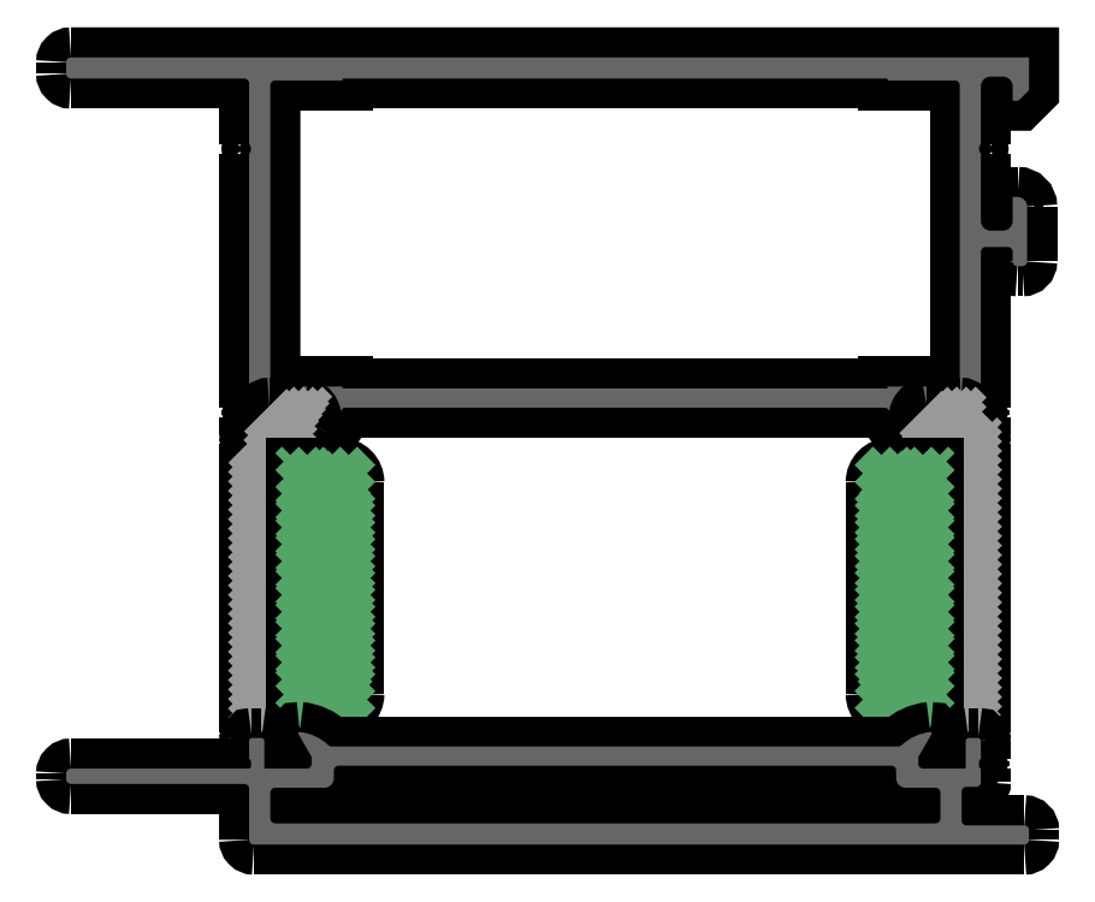
<metadata>
{"format":"dxf","ext":"dxf","renderer":"ezdxf+matplotlib","layout":"modelspace","background":"white","min_lineweight":24,"dpi":150}
</metadata>
<code>
0
SECTION
2
ENTITIES
0
POINT
8
FANGPUNKTE
10
100
20
3
30
0
0
POINT
8
FANGPUNKTE
10
0
20
3
30
0
0
POINT
8
FANGPUNKTE
10
0
20
84.8
30
0
0
POINT
8
FANGPUNKTE
10
100
20
84.8
30
0
0
INSERT
8
0S-Alu contour
2
381710__863BBC14_5A0F_4A75_B964_BA5C4A1AD77E_
10
0
20
0
30
0
0
ENDSEC
0
EOF

</code>
